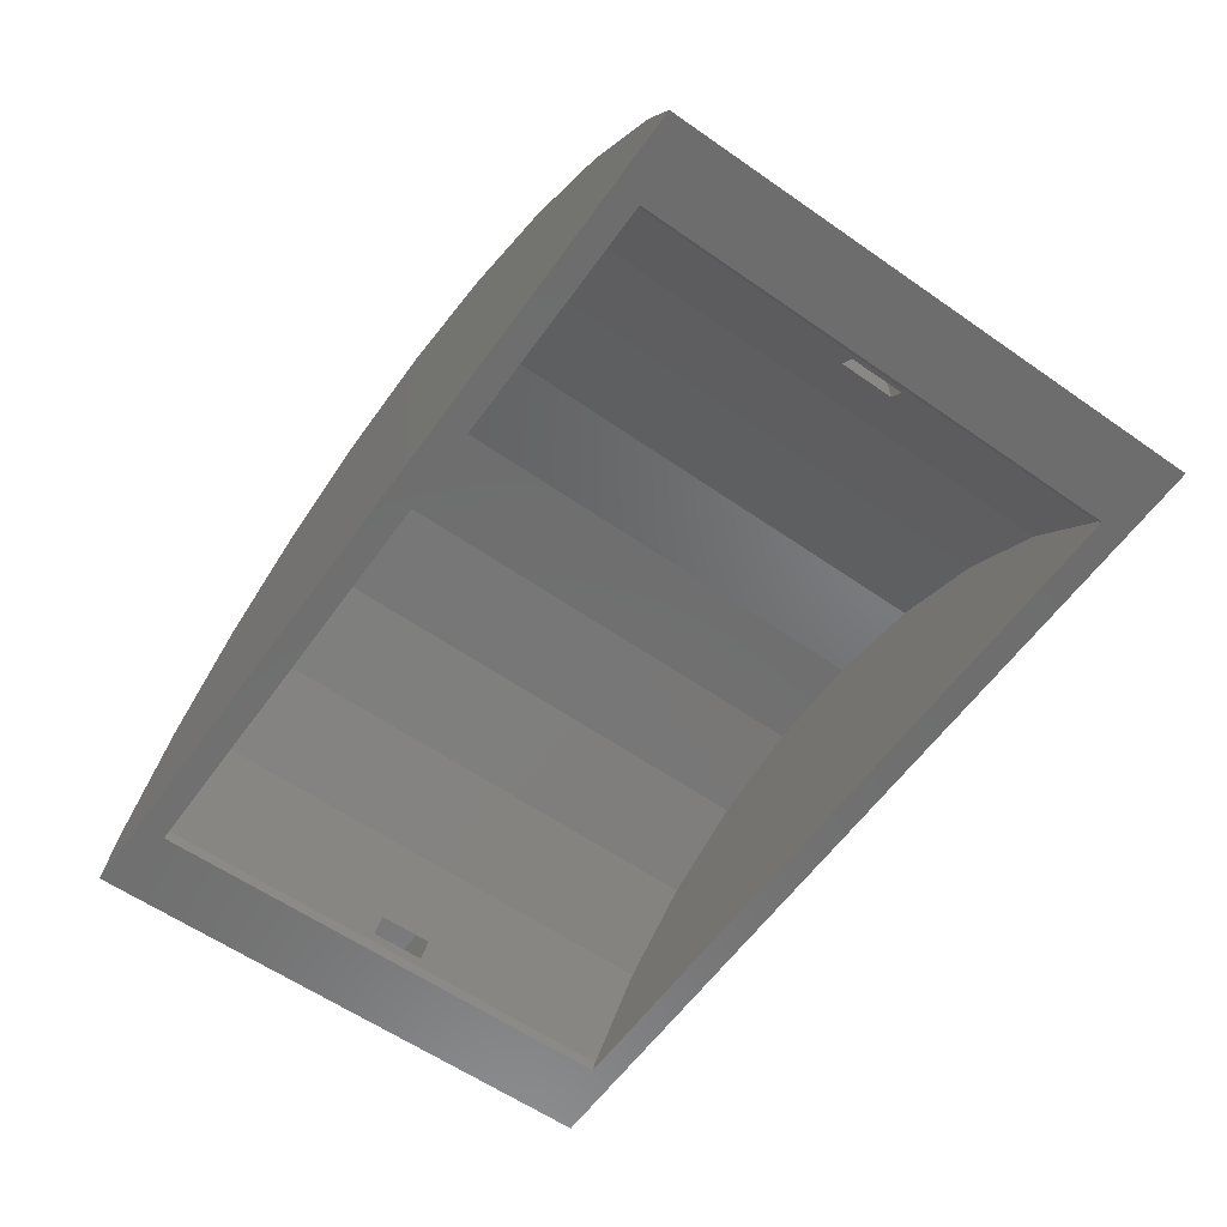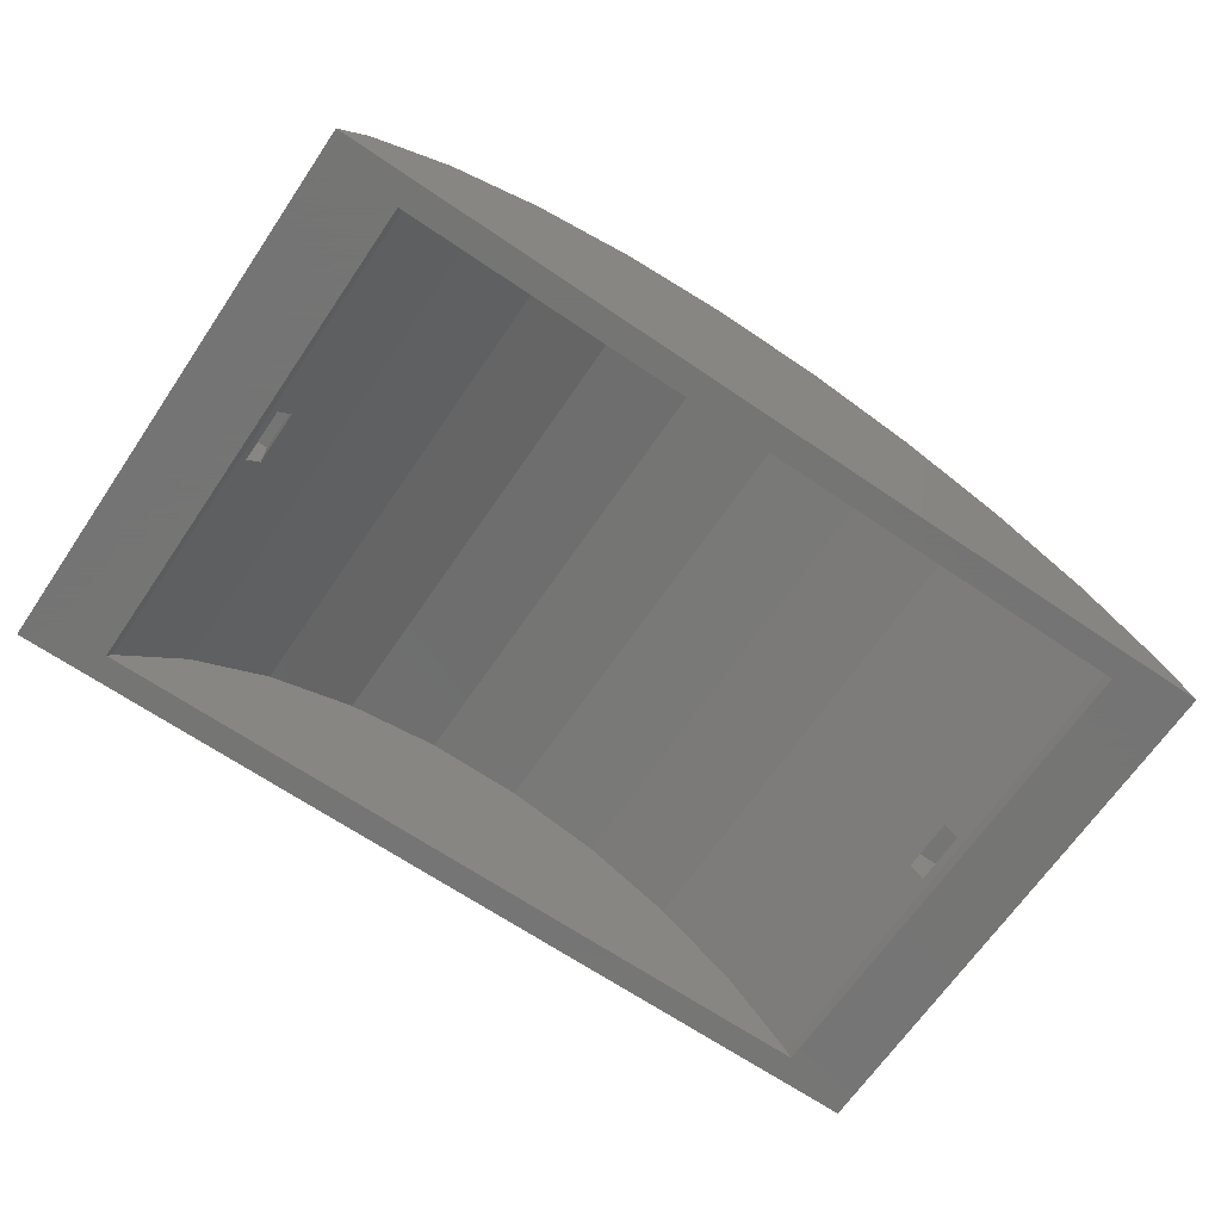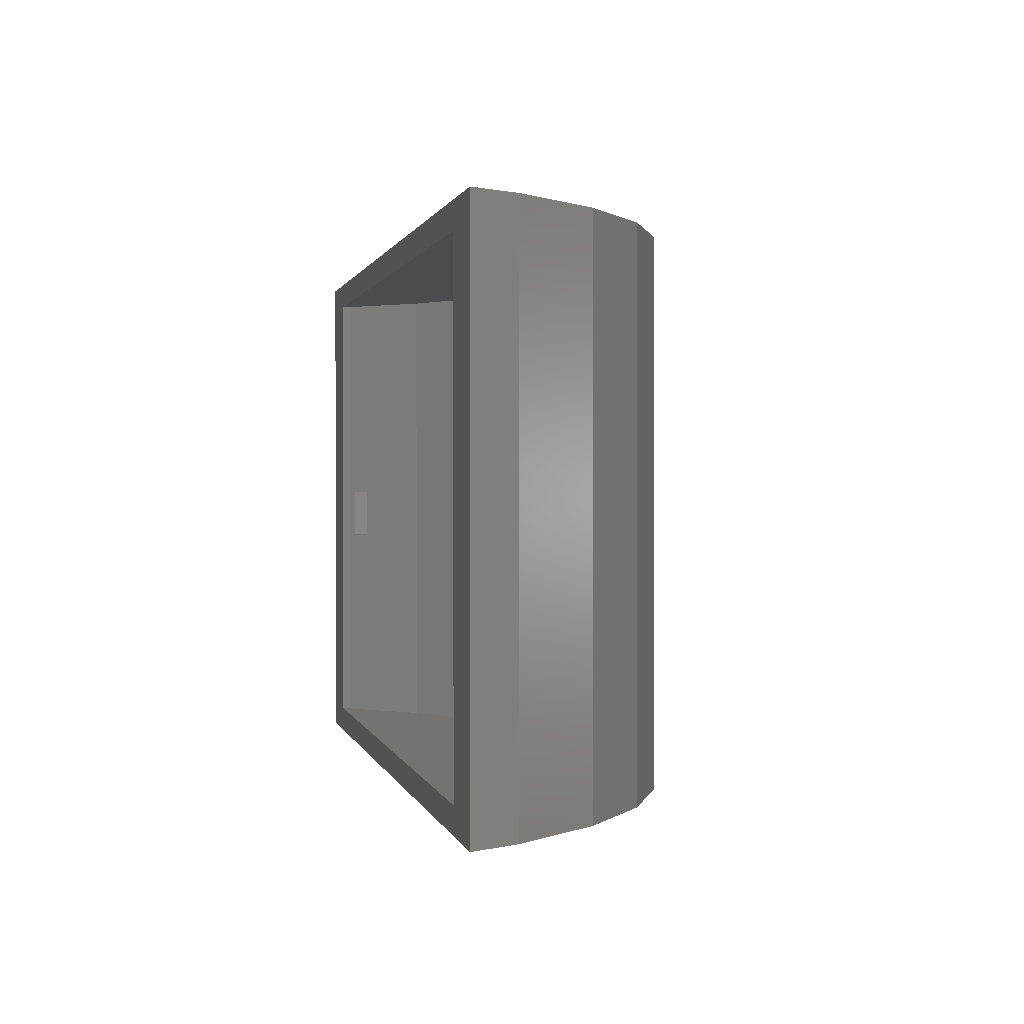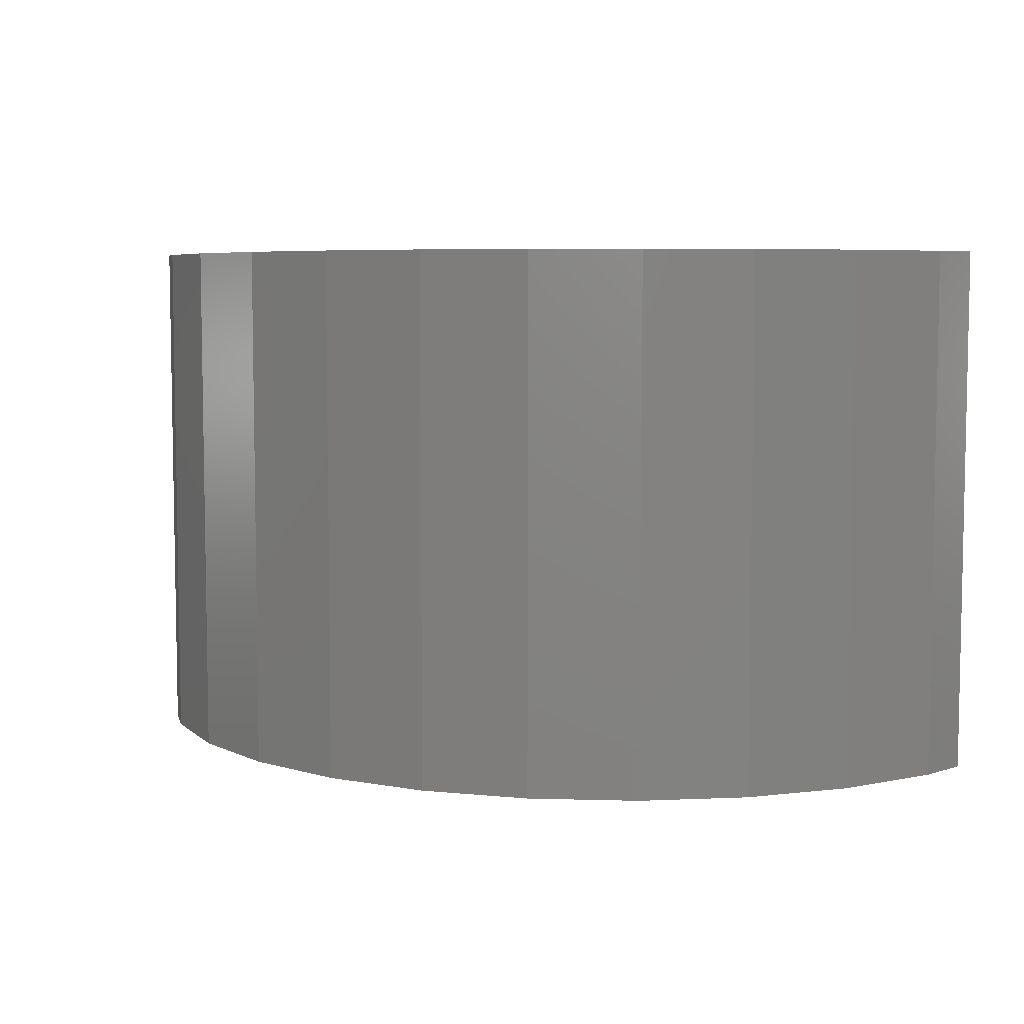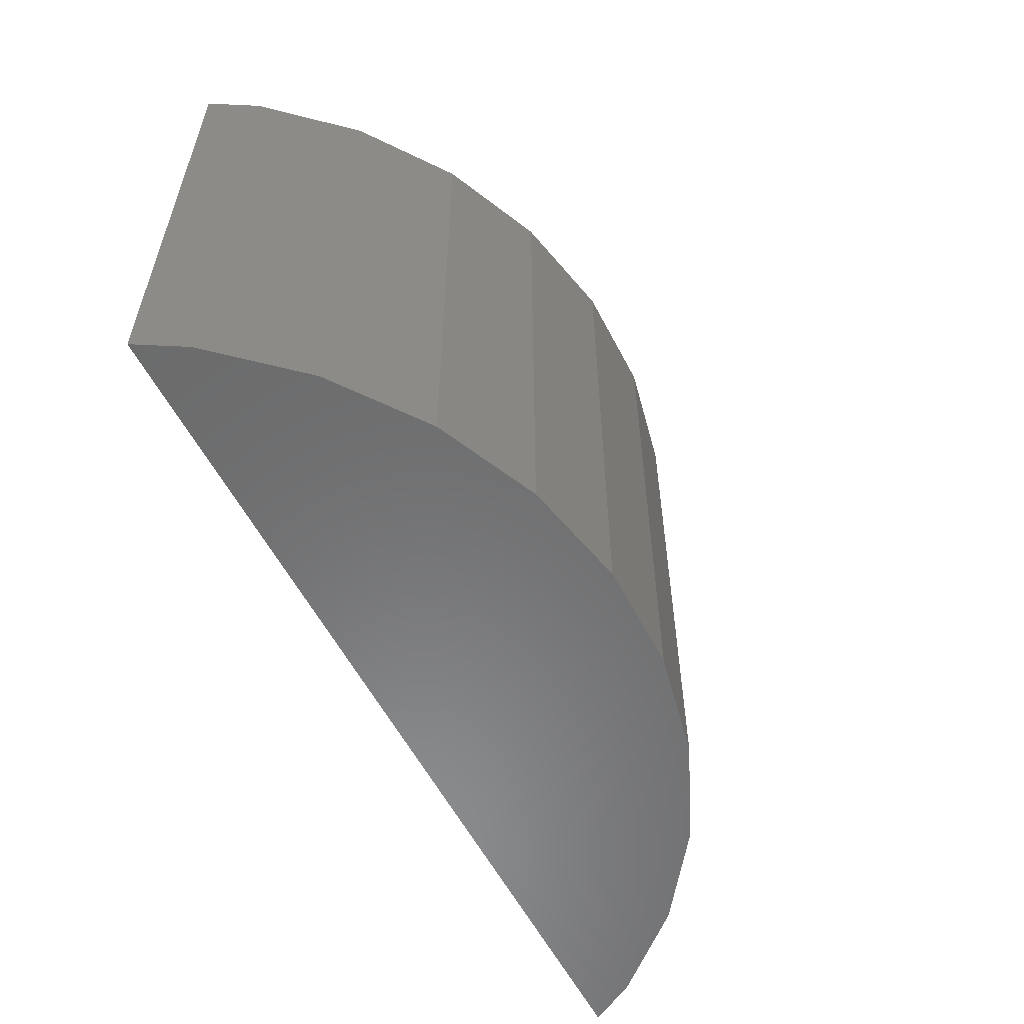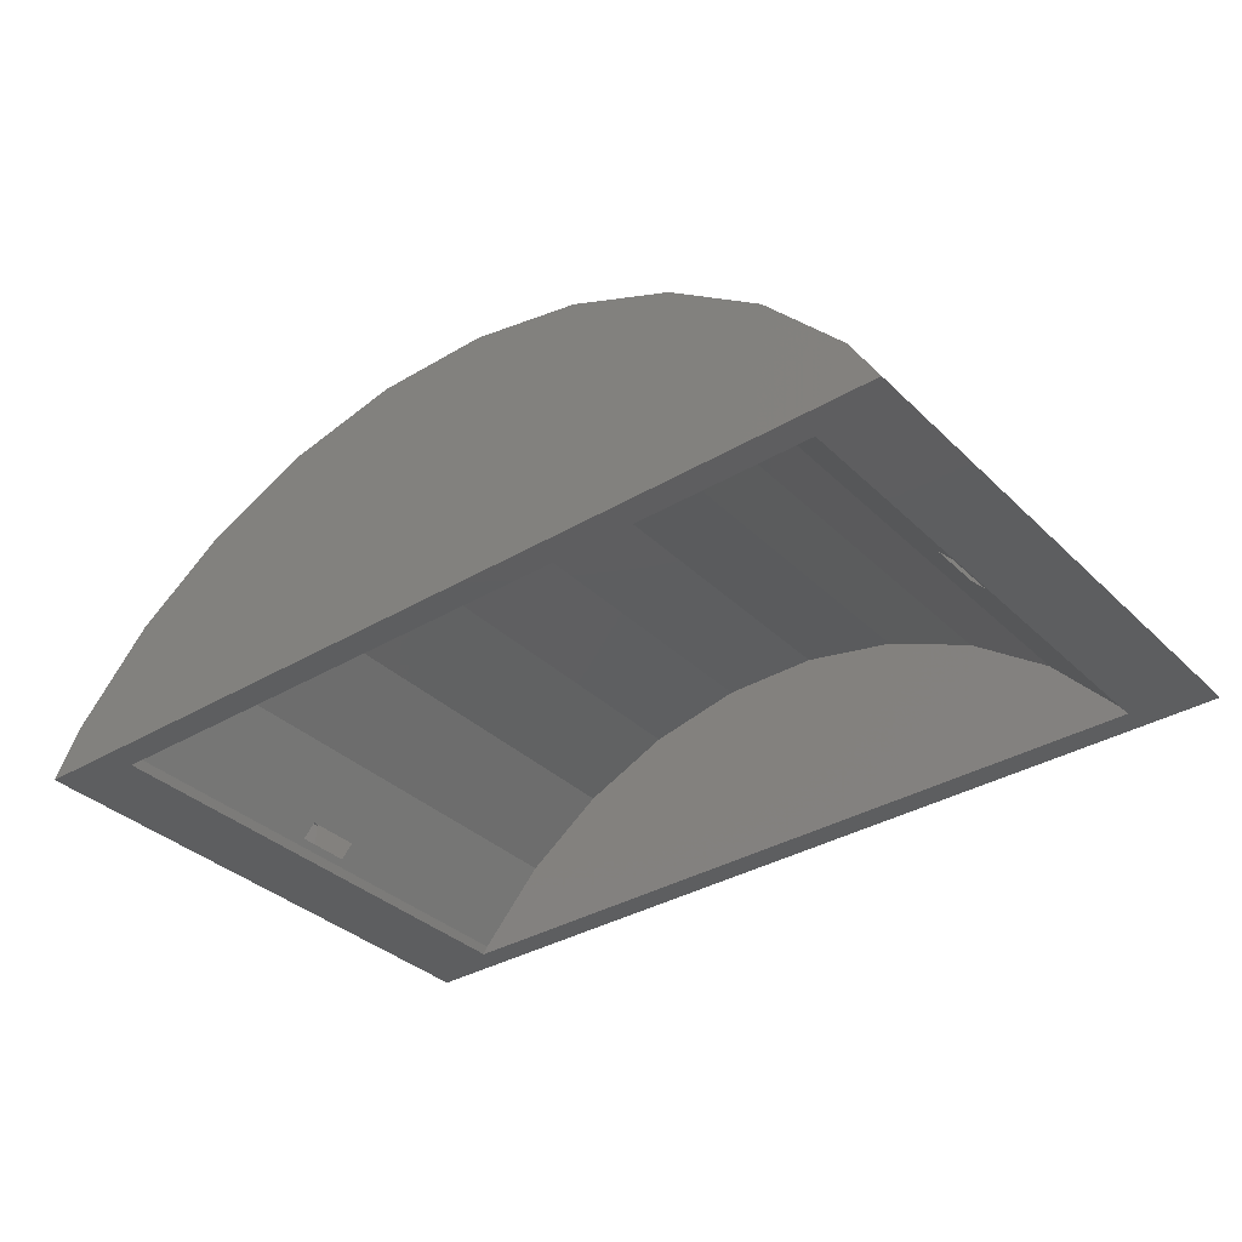
<metadata>
{"format":"stl","ext":"stl","renderer":"f3d","projection":"perspective","resolution":1024,"background":"white","views":[{"elev":-59.9,"azim":-125.5,"up":"+Z"},{"elev":-67.1,"azim":-34.3,"up":"+Z"},{"elev":0.8,"azim":-101.9,"up":"+Y"},{"elev":6.3,"azim":16.7,"up":"+Y"},{"elev":-57.0,"azim":-62.8,"up":"+Y"},{"elev":-35.0,"azim":38.4,"up":"+Z"}]}
</metadata>
<code>
# stl→obj: 68 verts, 132 faces
v -12.36 0 18.04
v 4.181 0 19.78
v -4.181 0 19.78
v 12.36 0 18.04
v -20 0 14.64
v 20 0 14.64
v -34.39 0 0
v -26.77 0 9.726
v -32.36 0 3.511
v 34.39 0 0
v 26.77 0 9.726
v 32.36 0 3.511
v 12.36 41 18.04
v -4.181 41 19.78
v 4.181 41 19.78
v -12.36 41 18.04
v 20 41 14.64
v -20 41 14.64
v 34.39 41 0
v 26.77 41 9.726
v 32.36 41 3.511
v -34.39 41 0
v -26.77 41 9.726
v -32.36 41 3.511
v 28.65 2 0
v -28.65 2 0
v -28.65 39 0
v 28.65 39 0
v -3.659 2 14.81
v 3.659 39 14.81
v 3.659 2 14.81
v -3.659 39 14.81
v -10.82 39 13.29
v 10.82 39 13.29
v -17.5 39 10.31
v 17.5 39 10.31
v -23.42 39 6.01
v 23.42 39 6.01
v -28.32 39 0.5725
v 28.32 39 0.5725
v 10.82 2 13.29
v 28.32 2 0.5725
v -10.82 2 13.29
v 17.5 2 10.31
v -17.5 2 10.31
v 23.42 2 6.01
v -23.42 2 6.01
v -28.32 2 0.5725
v -27 22 2.034
v -27 18 2.034
v -27.93 22 1
v -27.93 18 1
v 27 22 2.034
v 27.93 22 1
v 27.93 18 1
v 27 18 2.034
v 27 18 5
v 27 22 5
v 31 22 5
v 31 22 1
v 31 18 1
v 31 18 5
v -31 18 5
v -31 22 1
v -31 22 5
v -31 18 1
v -27 22 5
v -27 18 5
f 1 2 3
f 1 4 2
f 5 4 1
f 5 6 4
f 7 5 8
f 5 7 6
f 7 8 9
f 10 6 7
f 6 10 11
f 11 10 12
f 13 14 15
f 13 16 14
f 17 16 13
f 17 18 16
f 19 17 20
f 17 19 18
f 19 20 21
f 22 18 19
f 18 22 23
f 23 22 24
f 16 3 14
f 3 16 1
f 15 4 13
f 4 15 2
f 11 21 20
f 21 11 12
f 12 19 21
f 19 12 10
f 7 24 22
f 24 7 9
f 17 11 20
f 11 17 6
f 13 6 17
f 6 13 4
f 14 2 15
f 2 14 3
f 18 1 16
f 1 18 5
f 9 23 24
f 23 9 8
f 23 5 18
f 5 23 8
f 10 25 19
f 10 26 25
f 26 7 27
f 7 26 10
f 28 19 25
f 27 19 28
f 27 22 19
f 22 27 7
f 29 30 31
f 30 29 32
f 33 30 32
f 33 34 30
f 35 34 33
f 35 36 34
f 37 36 35
f 37 38 36
f 27 37 39
f 37 27 38
f 28 38 27
f 38 28 40
f 31 34 41
f 34 31 30
f 25 40 28
f 40 25 42
f 41 29 31
f 41 43 29
f 44 43 41
f 44 45 43
f 46 45 44
f 46 47 45
f 25 46 42
f 46 25 47
f 26 47 25
f 47 26 48
f 44 38 46
f 38 44 36
f 41 36 44
f 36 41 34
f 43 32 29
f 32 43 33
f 37 49 39
f 47 49 37
f 48 50 47
f 49 47 50
f 51 39 49
f 52 39 51
f 52 48 39
f 50 48 52
f 48 27 39
f 27 48 26
f 53 40 54
f 40 55 54
f 55 42 56
f 42 55 40
f 40 53 38
f 46 53 56
f 46 56 42
f 53 46 38
f 47 35 45
f 35 47 37
f 45 33 43
f 33 45 35
f 57 53 58
f 53 57 56
f 53 59 58
f 54 59 53
f 59 54 60
f 61 59 60
f 59 61 62
f 54 61 60
f 61 54 55
f 62 56 57
f 55 62 61
f 62 55 56
f 57 59 62
f 59 57 58
f 63 64 65
f 64 63 66
f 65 49 67
f 51 65 64
f 65 51 49
f 50 67 49
f 67 50 68
f 64 52 51
f 52 64 66
f 50 63 68
f 52 63 50
f 63 52 66
f 63 67 68
f 67 63 65

</code>
